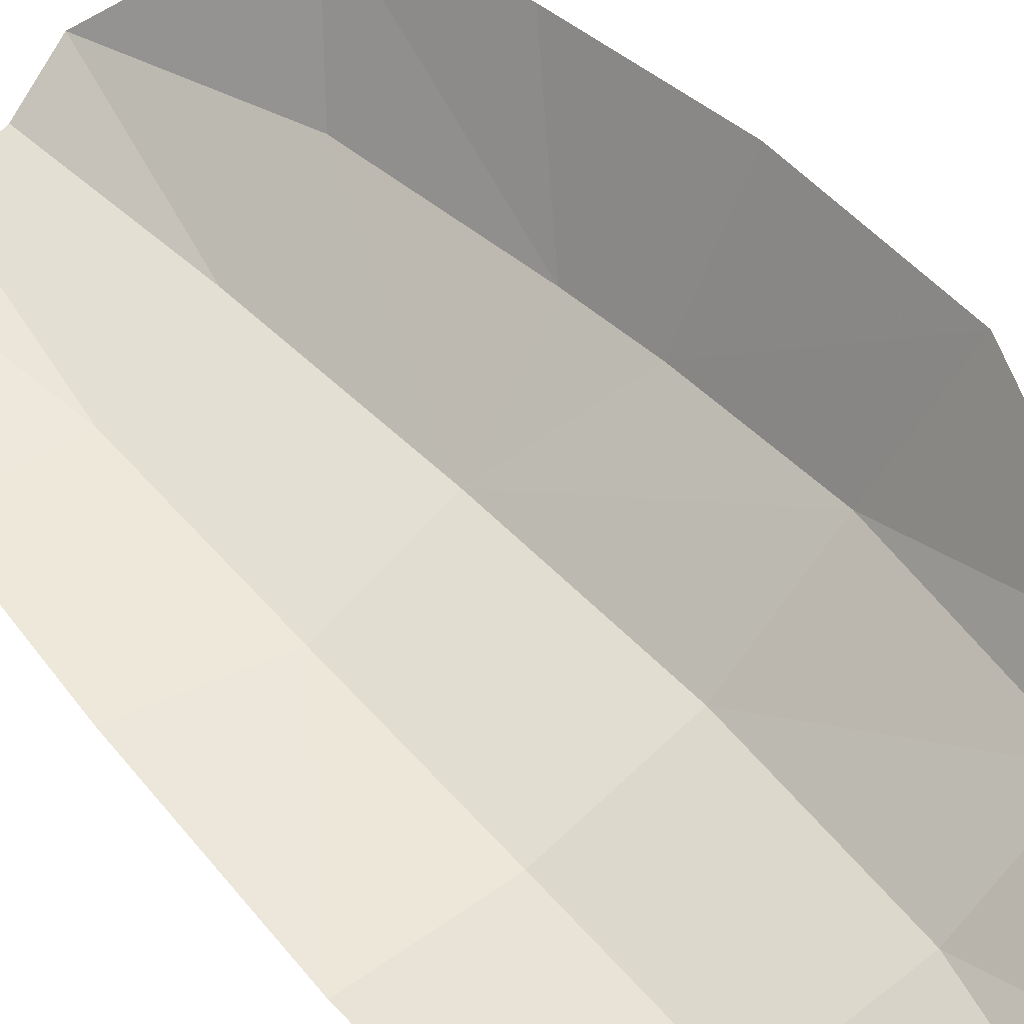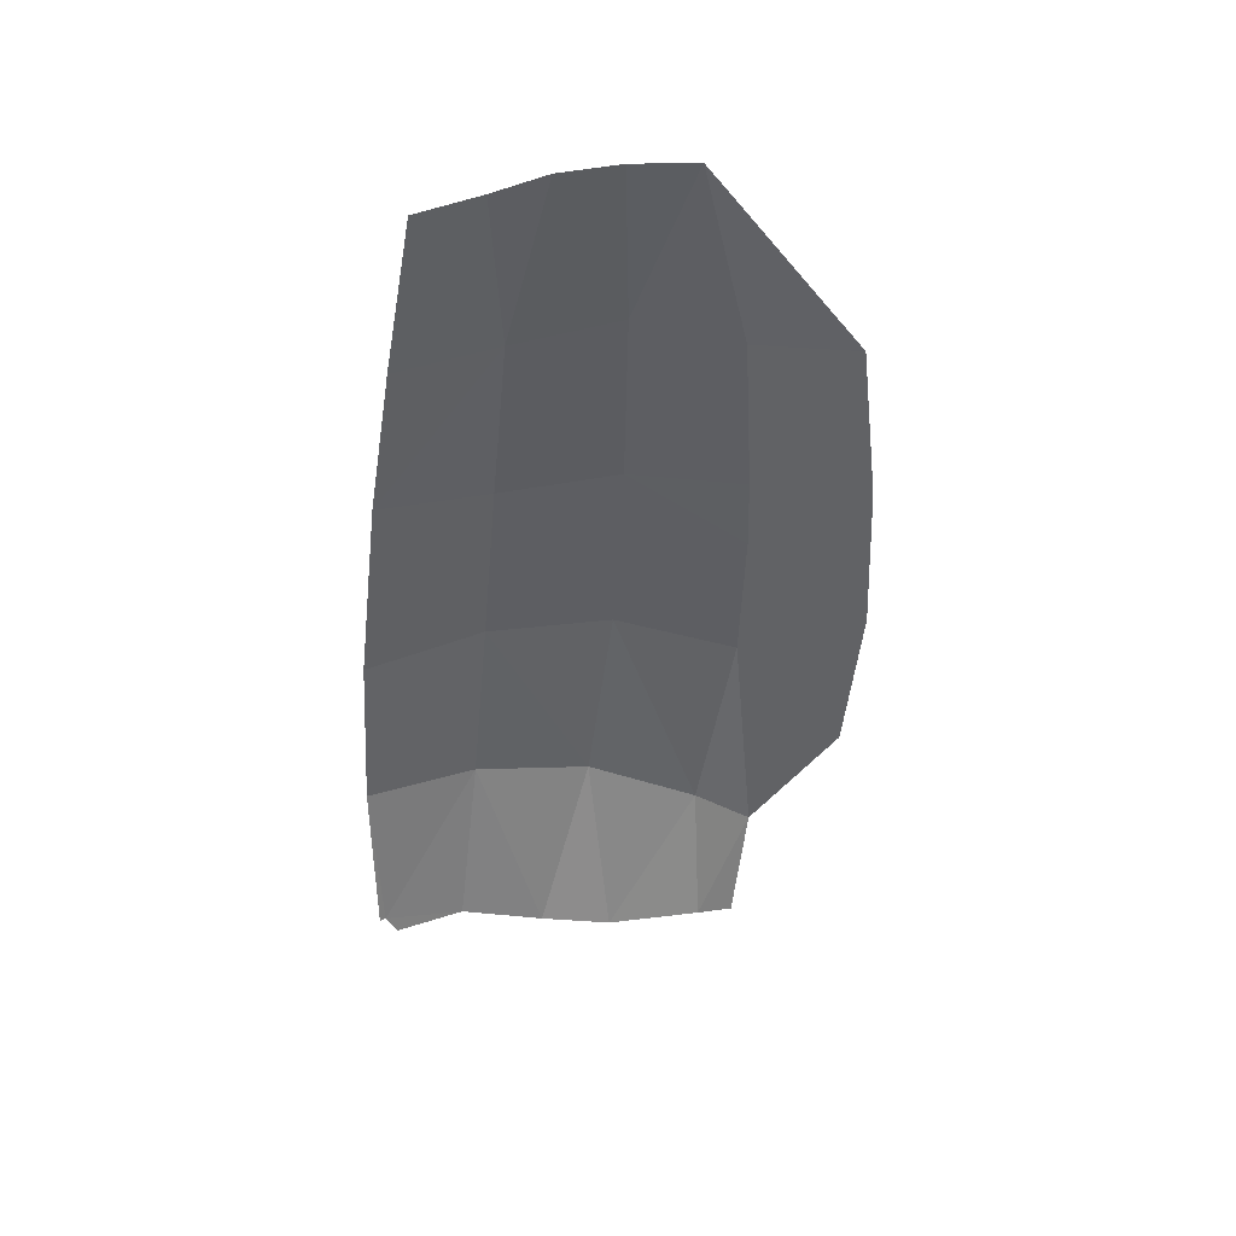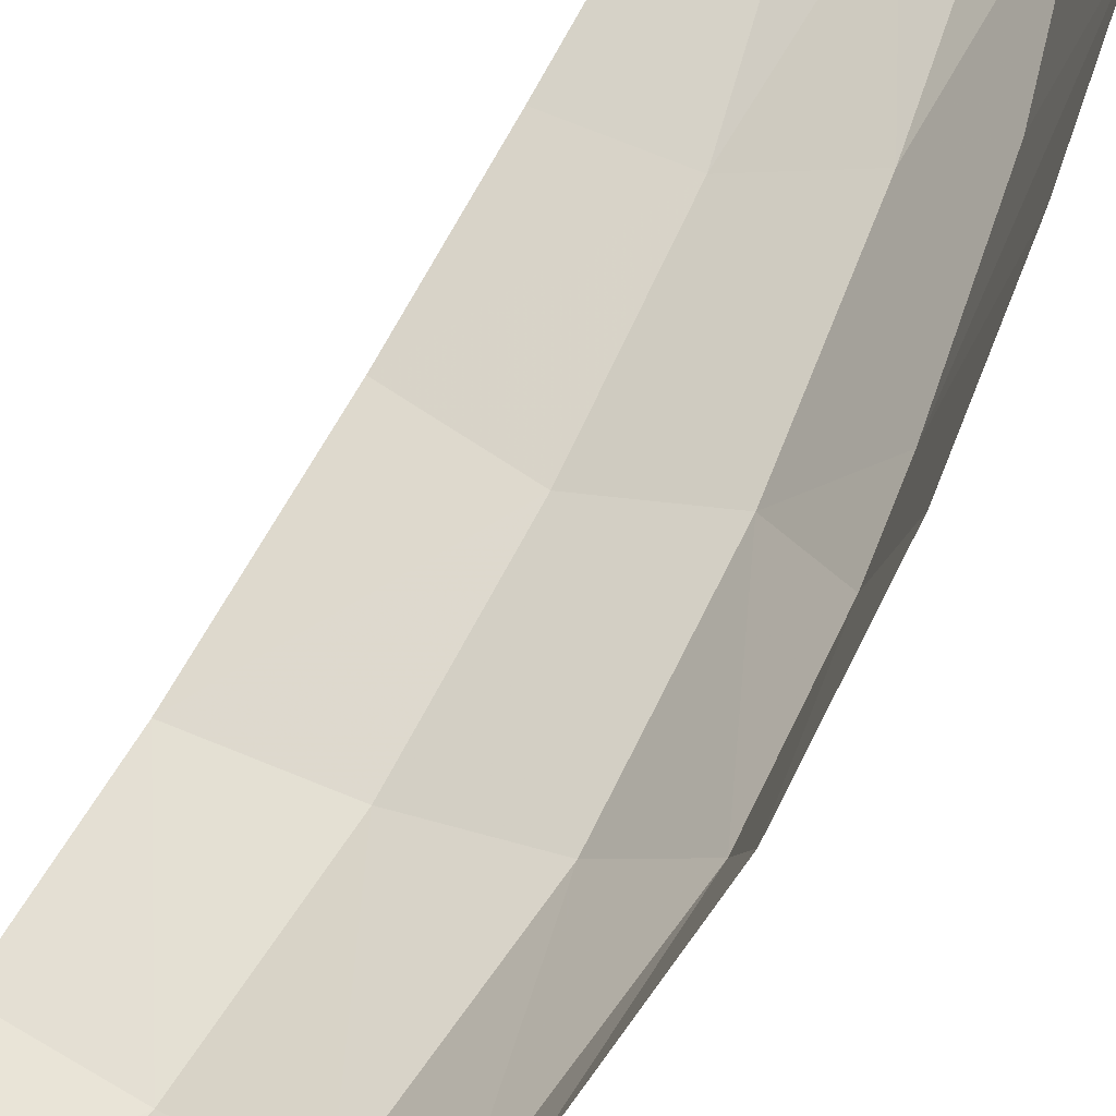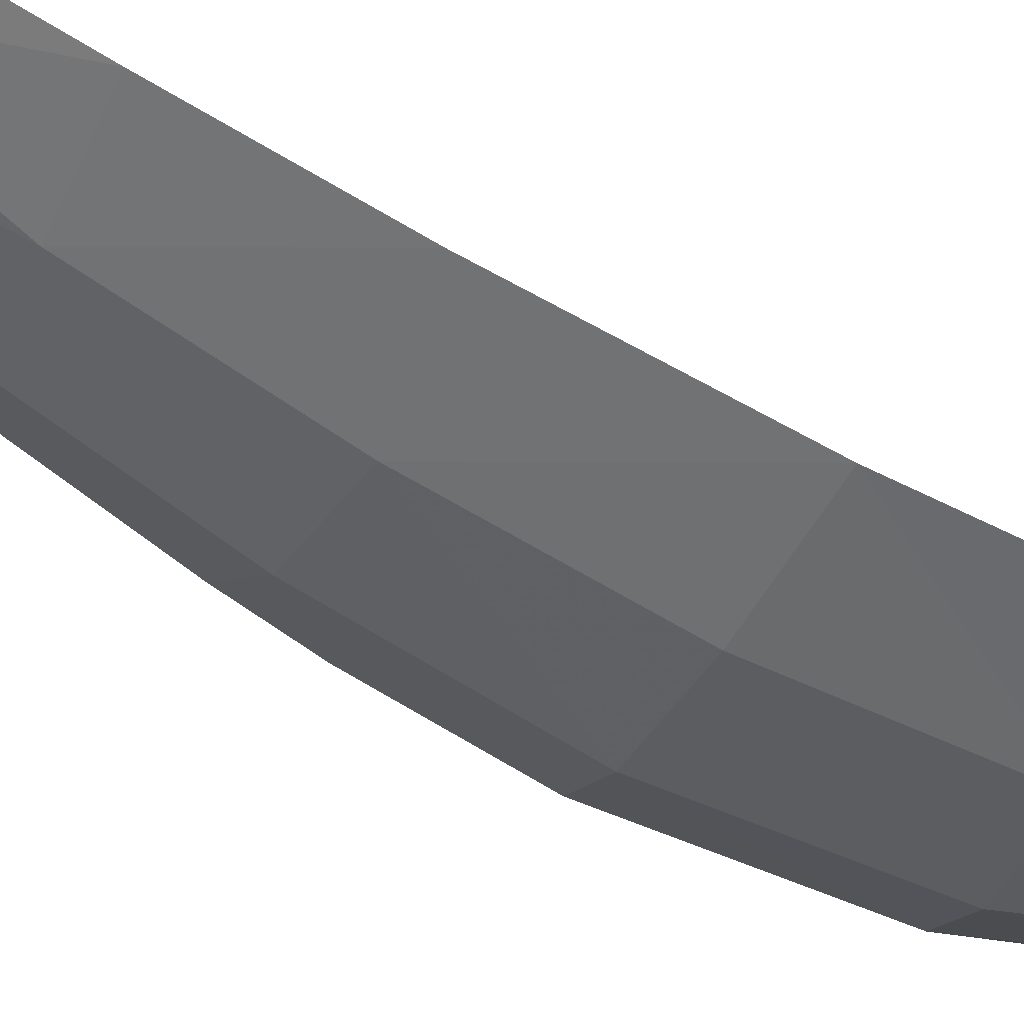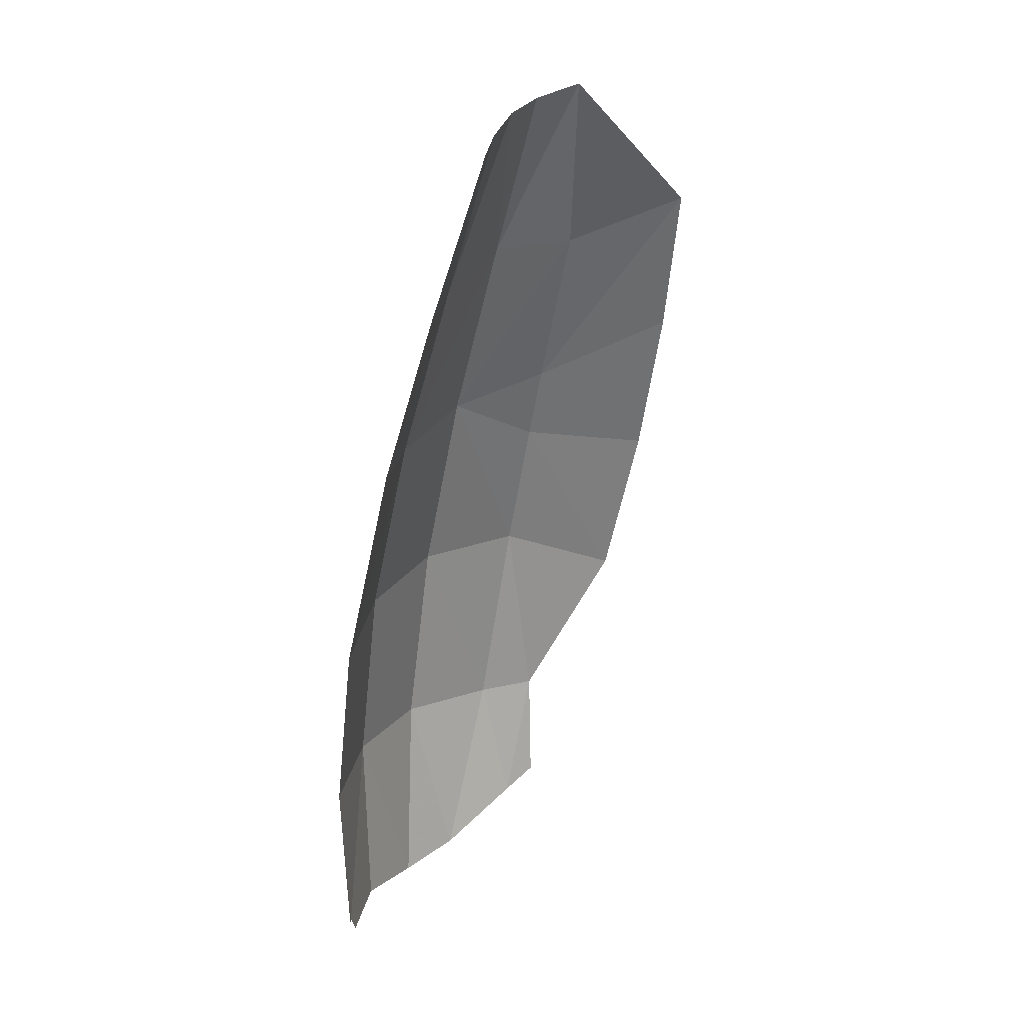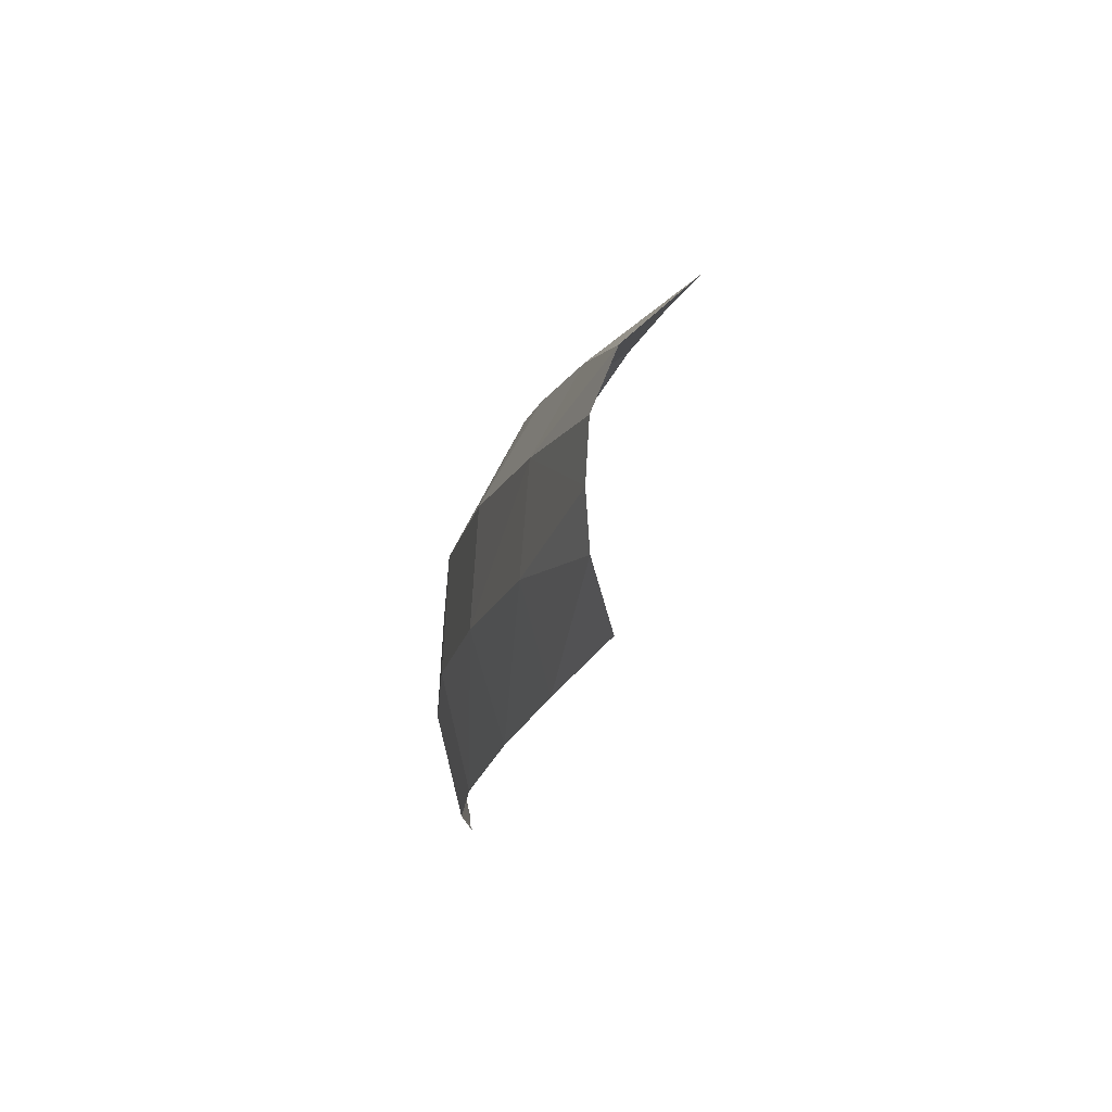
<metadata>
{"format":"obj","ext":"obj","renderer":"f3d","projection":"perspective","resolution":1024,"background":"white","views":[{"elev":34.2,"azim":-37.6,"up":"+Z"},{"elev":35.6,"azim":-33.7,"up":"+Y"},{"elev":56.3,"azim":30.3,"up":"+Z"},{"elev":-58.5,"azim":-114.9,"up":"+Z"},{"elev":24.3,"azim":-88.8,"up":"+Y"},{"elev":75.8,"azim":-111.0,"up":"+Y"}]}
</metadata>
<code>
v 0.0115 -2.034 -0.6698
v 0 -1.758 -0.6801
v 0.1971 -1.773 -0.6565
v 0 -1.758 -0.6801
v 0.0115 -2.034 -0.6698
v 0 -2.034 -0.6699
v 0.1509 -2.071 -0.6461
v 0.02985 -2.069 -0.6647
v 0.0115 -2.034 -0.6698
v 0.1971 -1.773 -0.6565
v 0 -1.476 -0.6522
v 0.2099 -1.468 -0.6253
v 0.1971 -1.773 -0.6565
v 0 -1.758 -0.6801
v 0 -1.476 -0.6522
v 0 -1.133 -0.5779
v 0.2006 -1.166 -0.5626
v 0.2099 -1.468 -0.6253
v 0.1794 -0.867 -0.4798
v 0.2006 -1.166 -0.5626
v 0 -1.133 -0.5779
v 0 -0.8659 -0.4995
v 0.1125 -0.5854 -0.3998
v 0.1794 -0.867 -0.4798
v 0 -0.8659 -0.4995
v 0.1125 -0.5854 -0.3998
v 0 -0.8659 -0.4995
v 0 -0.5898 -0.4096
v 0.5255 -1.258 -0.3462
v 0.5913 -1.301 -0.13
v 0.6058 -1.574 -0.1899
v 0.5426 -1.49 -0.3857
v 0.6058 -1.574 -0.1899
v 0.5502 -1.827 -0.3446
v 0.5426 -1.49 -0.3857
v 0.5502 -1.827 -0.3446
v 0.5056 -1.823 -0.4394
v 0.5426 -1.49 -0.3857
v 0.3696 -2.102 -0.504
v 0.5056 -1.823 -0.4394
v 0.4808 -2.045 -0.3887
v 0.5056 -1.823 -0.4394
v 0.5502 -1.827 -0.3446
v 0.4808 -2.045 -0.3887
v 0.5165 -2.016 -0.3403
v 0.4808 -2.045 -0.3887
v 0.5502 -1.827 -0.3446
v 0.3625 -0.5516 -0.262
v 0.4535 -0.8536 -0.2727
v 0.3392 -0.8373 -0.4026
v 0.3392 -0.8373 -0.4026
v 0.2875 -0.5612 -0.3332
v 0.3625 -0.5516 -0.262
v 0.4535 -0.8536 -0.2727
v 0.3625 -0.5516 -0.262
v 0.4989 -0.7858 -0.07035
v 0.5512 -1.041 -0.0924
v 0.507 -1.132 -0.3237
v 0.4989 -0.7858 -0.07035
v 0.4535 -0.8536 -0.2727
v 0.4989 -0.7858 -0.07035
v 0.507 -1.132 -0.3237
v 0.3828 -1.15 -0.4786
v 0.3392 -0.8373 -0.4026
v 0.4535 -0.8536 -0.2727
v 0.507 -1.132 -0.3237
v 0.507 -1.132 -0.3237
v 0.5512 -1.041 -0.0924
v 0.5913 -1.301 -0.13
v 0.5255 -1.258 -0.3462
v 0.5255 -1.258 -0.3462
v 0.3828 -1.15 -0.4786
v 0.507 -1.132 -0.3237
v 0.5426 -1.49 -0.3857
v 0.4031 -1.47 -0.54
v 0.3828 -1.15 -0.4786
v 0.5255 -1.258 -0.3462
v 0.4031 -1.47 -0.54
v 0.5426 -1.49 -0.3857
v 0.5056 -1.823 -0.4394
v 0.3764 -1.795 -0.578
v 0.2778 -2.106 -0.5834
v 0.1971 -1.773 -0.6565
v 0.3764 -1.795 -0.578
v 0.1509 -2.071 -0.6461
v 0.1971 -1.773 -0.6565
v 0.2778 -2.106 -0.5834
v 0.2099 -1.468 -0.6253
v 0.4031 -1.47 -0.54
v 0.3764 -1.795 -0.578
v 0.1971 -1.773 -0.6565
v 0.2006 -1.166 -0.5626
v 0.3828 -1.15 -0.4786
v 0.4031 -1.47 -0.54
v 0.2099 -1.468 -0.6253
v 0.3392 -0.8373 -0.4026
v 0.3828 -1.15 -0.4786
v 0.2006 -1.166 -0.5626
v 0.1794 -0.867 -0.4798
v 0.1984 -0.5679 -0.3737
v 0.1794 -0.867 -0.4798
v 0.1125 -0.5854 -0.3998
v 0.3392 -0.8373 -0.4026
v 0.1794 -0.867 -0.4798
v 0.1984 -0.5679 -0.3737
v 0.2875 -0.5612 -0.3332
v 0.3764 -1.795 -0.578
v 0.5056 -1.823 -0.4394
v 0.3696 -2.102 -0.504
v 0.3764 -1.795 -0.578
v 0.3696 -2.102 -0.504
v 0.2778 -2.106 -0.5834
g mesh7449565
f 1 2 3
f 4 5 6
f 7 8 9
f 9 10 7
f 11 12 13
f 13 14 11
f 15 16 17
f 17 18 15
f 19 20 21
f 21 22 19
f 23 24 25
f 26 27 28
f 29 30 31
f 31 32 29
f 33 34 35
f 36 37 38
f 39 40 41
f 42 43 44
f 45 46 47
f 48 49 50
f 51 52 53
f 54 55 56
f 57 58 59
f 60 61 62
f 63 64 65
f 65 66 63
f 67 68 69
f 69 70 67
f 71 72 73
f 74 75 76
f 76 77 74
f 78 79 80
f 80 81 78
f 82 83 84
f 85 86 87
f 88 89 90
f 90 91 88
f 92 93 94
f 94 95 92
f 96 97 98
f 98 99 96
f 100 101 102
f 103 104 105
f 105 106 103
f 107 108 109
f 110 111 112

</code>
